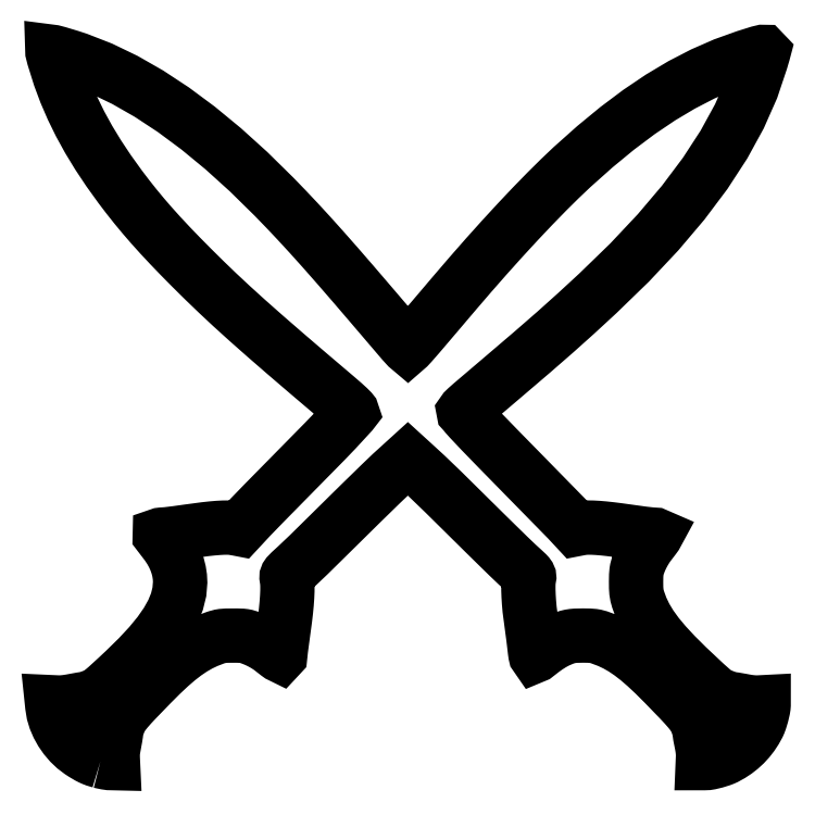
<metadata>
{"format":"dxf","ext":"dxf","renderer":"ezdxf+matplotlib","layout":"modelspace","background":"white","min_lineweight":24,"dpi":150}
</metadata>
<code>
0
SECTION
2
ENTITIES
0
LWPOLYLINE
8
Layer_1
90
777
70
0
10
50.54
20
120.3
30
0
10
48.4
20
120.9
30
0
10
46.42
20
121.5
30
0
10
44.54
20
122.2
30
0
10
42.68
20
123.1
30
0
10
40.79
20
124
30
0
10
38.8
20
125.2
30
0
10
36.64
20
126.5
30
0
10
34.24
20
128.1
30
0
10
29.9
20
131.4
30
0
10
25.87
20
135.2
30
0
10
22.21
20
139.5
30
0
10
18.99
20
144.1
30
0
10
16.27
20
149
30
0
10
14.1
20
154
30
0
10
12.54
20
159.1
30
0
10
11.66
20
164.2
30
0
10
11.6
20
164.7
30
0
10
11.55
20
165.2
30
0
10
11.5
20
165.7
30
0
10
11.45
20
166.2
30
0
10
11.4
20
166.7
30
0
10
11.34
20
167.2
30
0
10
11.29
20
167.7
30
0
10
11.24
20
168.2
30
0
10
11.83
20
168.1
30
0
10
12.42
20
168.1
30
0
10
13.01
20
168.1
30
0
10
13.6
20
168.1
30
0
10
14.19
20
168
30
0
10
14.78
20
168
30
0
10
15.36
20
168
30
0
10
15.95
20
167.9
30
0
10
17.11
20
167.9
30
0
10
18.42
20
167.9
30
0
10
19.85
20
168
30
0
10
21.39
20
168.2
30
0
10
22.99
20
168.4
30
0
10
24.65
20
168.6
30
0
10
26.33
20
168.9
30
0
10
28.02
20
169.2
30
0
10
29.53
20
169.5
30
0
10
31.01
20
169.8
30
0
10
32.41
20
170
30
0
10
33.71
20
170.3
30
0
10
34.85
20
170.4
30
0
10
35.82
20
170.6
30
0
10
36.56
20
170.7
30
0
10
37.05
20
170.7
30
0
10
37.5
20
170.7
30
0
10
38.14
20
170.9
30
0
10
38.95
20
171.1
30
0
10
39.88
20
171.3
30
0
10
40.91
20
171.7
30
0
10
42.01
20
172.1
30
0
10
43.16
20
172.5
30
0
10
44.31
20
172.9
30
0
10
46.37
20
173.8
30
0
10
48.28
20
174.8
30
0
10
50.28
20
176
30
0
10
52.62
20
177.8
30
0
10
55.54
20
180.3
30
0
10
59.3
20
183.7
30
0
10
64.14
20
188.2
30
0
10
70.31
20
193.9
30
0
10
81.24
20
204.6
30
0
10
90.54
20
214.7
30
0
10
98.26
20
224.1
30
0
10
104.5
20
233
30
0
10
109.2
20
241.5
30
0
10
112.5
20
249.6
30
0
10
114.5
20
257.5
30
0
10
115.1
20
265.2
30
0
10
114.9
20
269.6
30
0
10
114.2
20
274
30
0
10
113.1
20
278.4
30
0
10
111.6
20
282.8
30
0
10
109.6
20
287.1
30
0
10
107.3
20
291.4
30
0
10
104.5
20
295.6
30
0
10
101.3
20
299.7
30
0
10
100.8
20
300.4
30
0
10
100.2
20
301
30
0
10
99.76
20
301.6
30
0
10
99.35
20
302.2
30
0
10
99.01
20
302.6
30
0
10
98.75
20
303
30
0
10
98.59
20
303.3
30
0
10
98.53
20
303.5
30
0
10
98.6
20
303.6
30
0
10
98.77
20
303.6
30
0
10
99.06
20
303.7
30
0
10
99.43
20
303.8
30
0
10
99.88
20
303.8
30
0
10
100.4
20
303.9
30
0
10
101
20
303.9
30
0
10
101.6
20
303.9
30
0
10
102.6
20
304
30
0
10
104.1
20
304.1
30
0
10
106.3
20
304.4
30
0
10
108.8
20
304.7
30
0
10
111.8
20
305
30
0
10
115
20
305.5
30
0
10
118.4
20
305.9
30
0
10
121.9
20
306.5
30
0
10
129
20
307.4
30
0
10
135.3
20
308.2
30
0
10
140.9
20
308.8
30
0
10
145.8
20
309.3
30
0
10
150
20
309.5
30
0
10
153.6
20
309.5
30
0
10
156.6
20
309.4
30
0
10
159
20
309.1
30
0
10
159.5
20
309
30
0
10
160
20
308.9
30
0
10
160.5
20
308.8
30
0
10
161
20
308.7
30
0
10
161.5
20
308.6
30
0
10
162
20
308.5
30
0
10
162.5
20
308.4
30
0
10
163
20
308.3
30
0
10
163.8
20
309.2
30
0
10
164.7
20
310.1
30
0
10
165.5
20
311
30
0
10
166.4
20
312
30
0
10
167.2
20
312.9
30
0
10
168.1
20
313.8
30
0
10
168.9
20
314.7
30
0
10
169.8
20
315.6
30
0
10
171.7
20
317.7
30
0
10
174.7
20
320.8
30
0
10
178.6
20
324.8
30
0
10
183.1
20
329.5
30
0
10
188.3
20
334.8
30
0
10
193.9
20
340.5
30
0
10
199.8
20
346.4
30
0
10
205.8
20
352.5
30
0
10
211.8
20
358.5
30
0
10
217.5
20
364.4
30
0
10
223
20
369.9
30
0
10
227.9
20
374.9
30
0
10
232.2
20
379.4
30
0
10
235.8
20
383
30
0
10
238.4
20
385.8
30
0
10
240
20
387.4
30
0
10
241.1
20
388.6
30
0
10
242.3
20
389.9
30
0
10
243.6
20
391.3
30
0
10
244.9
20
392.6
30
0
10
246.1
20
394
30
0
10
247.3
20
395.3
30
0
10
248.4
20
396.5
30
0
10
249.4
20
397.5
30
0
10
250.3
20
398.5
30
0
10
251.2
20
399.4
30
0
10
251.9
20
400.3
30
0
10
252.7
20
401.1
30
0
10
253.3
20
401.8
30
0
10
253.7
20
402.3
30
0
10
254.1
20
402.8
30
0
10
254.3
20
403
30
0
10
254.2
20
403.4
30
0
10
253.6
20
404.1
30
0
10
252.5
20
405.2
30
0
10
251.1
20
406.6
30
0
10
249.2
20
408.3
30
0
10
247
20
410.3
30
0
10
244.5
20
412.5
30
0
10
241.6
20
415
30
0
10
219.1
20
434.1
30
0
10
200
20
450.5
30
0
10
183.6
20
464.7
30
0
10
169.5
20
477.2
30
0
10
157.1
20
488.5
30
0
10
145.8
20
499
30
0
10
135.1
20
509.3
30
0
10
124.4
20
519.9
30
0
10
115.2
20
529.2
30
0
10
106.8
20
537.9
30
0
10
99.1
20
546.1
30
0
10
91.95
20
554.1
30
0
10
85.23
20
561.8
30
0
10
78.84
20
569.6
30
0
10
72.64
20
577.4
30
0
10
66.52
20
585.4
30
0
10
57.17
20
598.4
30
0
10
48.67
20
611.2
30
0
10
40.98
20
623.8
30
0
10
34.07
20
636.4
30
0
10
27.91
20
649
30
0
10
22.46
20
661.6
30
0
10
17.69
20
674.3
30
0
10
13.56
20
687.3
30
0
10
13.15
20
688.7
30
0
10
12.76
20
690.1
30
0
10
12.42
20
691.3
30
0
10
12.14
20
692.4
30
0
10
11.91
20
693.3
30
0
10
11.74
20
694
30
0
10
11.66
20
694.5
30
0
10
11.65
20
694.6
30
0
10
12.31
20
694.6
30
0
10
13.96
20
694.1
30
0
10
16.38
20
693.5
30
0
10
19.35
20
692.6
30
0
10
22.64
20
691.6
30
0
10
26.04
20
690.6
30
0
10
29.33
20
689.5
30
0
10
32.29
20
688.5
30
0
10
51.15
20
681.2
30
0
10
70.34
20
671.9
30
0
10
89.83
20
660.8
30
0
10
109.6
20
647.8
30
0
10
129.6
20
632.9
30
0
10
149.9
20
616.2
30
0
10
170.4
20
597.7
30
0
10
191.1
20
577.4
30
0
10
200.7
20
567.5
30
0
10
210.2
20
557.3
30
0
10
220.1
20
546.6
30
0
10
230.7
20
534.9
30
0
10
242.2
20
521.8
30
0
10
255.1
20
506.9
30
0
10
269.7
20
489.8
30
0
10
286.4
20
470.2
30
0
10
288.9
20
467.3
30
0
10
291.3
20
464.5
30
0
10
293.4
20
462
30
0
10
295.4
20
459.8
30
0
10
297
20
458
30
0
10
298.2
20
456.6
30
0
10
299
20
455.8
30
0
10
299.4
20
455.5
30
0
10
299.8
20
455.8
30
0
10
300.7
20
456.8
30
0
10
302.1
20
458.3
30
0
10
303.9
20
460.3
30
0
10
306
20
462.8
30
0
10
308.5
20
465.6
30
0
10
311.1
20
468.7
30
0
10
314
20
472
30
0
10
317
20
475.6
30
0
10
320.1
20
479.3
30
0
10
323.3
20
483.1
30
0
10
326.5
20
486.8
30
0
10
329.5
20
490.4
30
0
10
332.3
20
493.7
30
0
10
334.8
20
496.6
30
0
10
336.9
20
499
30
0
10
350
20
514.3
30
0
10
363.1
20
529.2
30
0
10
375.9
20
543.5
30
0
10
388.4
20
557
30
0
10
400.4
20
569.7
30
0
10
411.8
20
581.4
30
0
10
422.5
20
592
30
0
10
432.4
20
601.4
30
0
10
450.9
20
617.9
30
0
10
468.9
20
632.7
30
0
10
486.5
20
646
30
0
10
503.9
20
657.7
30
0
10
521.2
20
668
30
0
10
538.3
20
676.8
30
0
10
555.4
20
684.3
30
0
10
572.6
20
690.5
30
0
10
577.2
20
691.9
30
0
10
580.8
20
693.1
30
0
10
583.5
20
693.9
30
0
10
585.3
20
694.4
30
0
10
586.5
20
694.6
30
0
10
587.1
20
694.6
30
0
10
587.3
20
694.4
30
0
10
587.2
20
694
30
0
10
587.1
20
693.7
30
0
10
587
20
693.2
30
0
10
586.8
20
692.5
30
0
10
586.5
20
691.7
30
0
10
586.3
20
690.8
30
0
10
586
20
689.8
30
0
10
585.7
20
688.7
30
0
10
585.4
20
687.6
30
0
10
577.8
20
665.2
30
0
10
567.8
20
642.5
30
0
10
555.2
20
619.6
30
0
10
540.1
20
596.3
30
0
10
522.3
20
572.6
30
0
10
502
20
548.6
30
0
10
478.9
20
524.1
30
0
10
453.2
20
499.2
30
0
10
444.1
20
490.8
30
0
10
435.7
20
483
30
0
10
427.4
20
475.5
30
0
10
419
20
468
30
0
10
410.1
20
460.2
30
0
10
400.3
20
451.8
30
0
10
389.4
20
442.4
30
0
10
376.8
20
431.7
30
0
10
365.2
20
421.8
30
0
10
356.7
20
414.6
30
0
10
350.8
20
409.5
30
0
10
347.1
20
406.3
30
0
10
345.2
20
404.4
30
0
10
344.5
20
403.4
30
0
10
344.6
20
402.9
30
0
10
345
20
402.5
30
0
10
346.5
20
400.6
30
0
10
349.3
20
397.5
30
0
10
353.4
20
393.2
30
0
10
358.6
20
387.7
30
0
10
365
20
381
30
0
10
372.6
20
373.2
30
0
10
381.4
20
364.3
30
0
10
391.2
20
354.3
30
0
10
397.5
20
348
30
0
10
403.6
20
341.8
30
0
10
409.4
20
335.9
30
0
10
414.7
20
330.4
30
0
10
419.5
20
325.5
30
0
10
423.5
20
321.4
30
0
10
426.6
20
318.2
30
0
10
428.7
20
316
30
0
10
429.6
20
315
30
0
10
430.5
20
314.1
30
0
10
431.4
20
313.1
30
0
10
432.3
20
312.1
30
0
10
433.2
20
311.2
30
0
10
434.1
20
310.2
30
0
10
435
20
309.3
30
0
10
435.9
20
308.3
30
0
10
436.4
20
308.4
30
0
10
436.9
20
308.5
30
0
10
437.3
20
308.6
30
0
10
437.8
20
308.7
30
0
10
438.3
20
308.8
30
0
10
438.8
20
308.9
30
0
10
439.3
20
309
30
0
10
439.8
20
309.1
30
0
10
442.3
20
309.4
30
0
10
445.3
20
309.5
30
0
10
448.9
20
309.5
30
0
10
453.1
20
309.3
30
0
10
458
20
308.8
30
0
10
463.6
20
308.2
30
0
10
469.9
20
307.4
30
0
10
476.9
20
306.4
30
0
10
480.4
20
305.9
30
0
10
483.8
20
305.5
30
0
10
487.1
20
305
30
0
10
490
20
304.6
30
0
10
492.6
20
304.3
30
0
10
494.7
20
304.1
30
0
10
496.3
20
304
30
0
10
497.2
20
303.9
30
0
10
497.9
20
303.9
30
0
10
498.4
20
303.9
30
0
10
499
20
303.8
30
0
10
499.4
20
303.8
30
0
10
499.8
20
303.7
30
0
10
500.1
20
303.7
30
0
10
500.2
20
303.6
30
0
10
500.3
20
303.5
30
0
10
500.2
20
303.3
30
0
10
500
20
303
30
0
10
499.7
20
302.6
30
0
10
499.3
20
302
30
0
10
498.9
20
301.4
30
0
10
498.3
20
300.7
30
0
10
497.7
20
299.9
30
0
10
497
20
299.1
30
0
10
495.4
20
296.9
30
0
10
493.7
20
294.6
30
0
10
492.2
20
292.3
30
0
10
490.7
20
289.9
30
0
10
489.4
20
287.4
30
0
10
488.2
20
285
30
0
10
487.1
20
282.5
30
0
10
486.1
20
280.1
30
0
10
485.6
20
278.5
30
0
10
485.1
20
277
30
0
10
484.8
20
275.6
30
0
10
484.5
20
274.1
30
0
10
484.3
20
272.5
30
0
10
484.2
20
270.7
30
0
10
484.2
20
268.4
30
0
10
484.1
20
265.7
30
0
10
484.1
20
263.1
30
0
10
484.2
20
261
30
0
10
484.3
20
259.1
30
0
10
484.4
20
257.4
30
0
10
484.6
20
255.9
30
0
10
484.9
20
254.4
30
0
10
485.3
20
252.9
30
0
10
485.8
20
251.3
30
0
10
488.4
20
244.3
30
0
10
491.7
20
237.3
30
0
10
496
20
230.3
30
0
10
501.3
20
222.9
30
0
10
507.9
20
215.1
30
0
10
515.8
20
206.5
30
0
10
525.3
20
197
30
0
10
536.6
20
186.4
30
0
10
540.3
20
182.9
30
0
10
543.4
20
180.2
30
0
10
545.8
20
178.1
30
0
10
547.7
20
176.5
30
0
10
549.4
20
175.4
30
0
10
551
20
174.5
30
0
10
552.6
20
173.7
30
0
10
554.4
20
172.9
30
0
10
555.6
20
172.5
30
0
10
556.8
20
172.1
30
0
10
557.9
20
171.7
30
0
10
559
20
171.4
30
0
10
559.9
20
171.1
30
0
10
560.7
20
170.9
30
0
10
561.4
20
170.7
30
0
10
561.8
20
170.7
30
0
10
562.3
20
170.7
30
0
10
563
20
170.6
30
0
10
564
20
170.4
30
0
10
565.1
20
170.3
30
0
10
566.4
20
170
30
0
10
567.8
20
169.8
30
0
10
569.3
20
169.5
30
0
10
570.8
20
169.2
30
0
10
572.5
20
168.9
30
0
10
574.2
20
168.6
30
0
10
575.8
20
168.4
30
0
10
577.4
20
168.2
30
0
10
579
20
168
30
0
10
580.4
20
167.9
30
0
10
581.7
20
167.9
30
0
10
582.8
20
167.9
30
0
10
583.4
20
168
30
0
10
584
20
168
30
0
10
584.5
20
168
30
0
10
585.1
20
168.1
30
0
10
585.7
20
168.1
30
0
10
586.3
20
168.1
30
0
10
586.9
20
168.1
30
0
10
587.4
20
168.2
30
0
10
587.4
20
167.9
30
0
10
587.4
20
167.6
30
0
10
587.4
20
167.3
30
0
10
587.4
20
167.1
30
0
10
587.4
20
166.8
30
0
10
587.4
20
166.5
30
0
10
587.4
20
166.2
30
0
10
587.4
20
166
30
0
10
587.3
20
164.5
30
0
10
587
20
162.6
30
0
10
586.5
20
160.4
30
0
10
585.9
20
158
30
0
10
585.3
20
155.6
30
0
10
584.5
20
153.3
30
0
10
583.8
20
151.3
30
0
10
583.1
20
149.7
30
0
10
580.7
20
145.5
30
0
10
578.1
20
141.5
30
0
10
575.2
20
137.8
30
0
10
572.1
20
134.3
30
0
10
568.6
20
131.2
30
0
10
564.9
20
128.3
30
0
10
561
20
125.6
30
0
10
556.7
20
123.3
30
0
10
555
20
122.5
30
0
10
553
20
121.8
30
0
10
550.8
20
121
30
0
10
548.4
20
120.3
30
0
10
546.1
20
119.7
30
0
10
544
20
119.3
30
0
10
542.1
20
119
30
0
10
540.6
20
118.9
30
0
10
540.3
20
118.9
30
0
10
540
20
118.9
30
0
10
539.7
20
118.9
30
0
10
539.4
20
118.9
30
0
10
539.1
20
118.9
30
0
10
538.7
20
118.9
30
0
10
538.4
20
118.9
30
0
10
538.1
20
118.9
30
0
10
538.1
20
119.5
30
0
10
538.2
20
120.1
30
0
10
538.2
20
120.7
30
0
10
538.2
20
121.3
30
0
10
538.2
20
121.9
30
0
10
538.3
20
122.5
30
0
10
538.3
20
123.1
30
0
10
538.3
20
123.7
30
0
10
538.4
20
124.9
30
0
10
538.3
20
126.2
30
0
10
538.2
20
127.6
30
0
10
538.1
20
129
30
0
10
537.9
20
130.5
30
0
10
537.7
20
132.1
30
0
10
537.4
20
133.7
30
0
10
537.1
20
135.2
30
0
10
536.8
20
136.6
30
0
10
536.5
20
138
30
0
10
536.2
20
139.3
30
0
10
536
20
140.6
30
0
10
535.8
20
141.7
30
0
10
535.7
20
142.7
30
0
10
535.6
20
143.5
30
0
10
535.6
20
144
30
0
10
535.5
20
144.6
30
0
10
535.4
20
145.3
30
0
10
535.2
20
146.2
30
0
10
534.9
20
147.2
30
0
10
534.6
20
148.3
30
0
10
534.2
20
149.4
30
0
10
533.8
20
150.6
30
0
10
533.4
20
151.8
30
0
10
532.4
20
154
30
0
10
531.1
20
156.3
30
0
10
529.3
20
158.9
30
0
10
526.9
20
161.9
30
0
10
523.7
20
165.6
30
0
10
519.4
20
170.2
30
0
10
513.8
20
176
30
0
10
506.8
20
183.2
30
0
10
499.1
20
190.8
30
0
10
492.1
20
197.4
30
0
10
485.7
20
203
30
0
10
479.6
20
207.7
30
0
10
473.7
20
211.7
30
0
10
467.9
20
215
30
0
10
462
20
217.8
30
0
10
455.9
20
220.2
30
0
10
454.2
20
220.7
30
0
10
452.6
20
221.2
30
0
10
451.2
20
221.5
30
0
10
449.7
20
221.8
30
0
10
448.1
20
221.9
30
0
10
446.2
20
222.1
30
0
10
444
20
222.1
30
0
10
441.3
20
222.1
30
0
10
438.1
20
222.1
30
0
10
435.4
20
222
30
0
10
433
20
221.8
30
0
10
430.8
20
221.5
30
0
10
428.7
20
221
30
0
10
426.6
20
220.3
30
0
10
424.3
20
219.4
30
0
10
421.7
20
218.3
30
0
10
420
20
217.5
30
0
10
418.1
20
216.6
30
0
10
416.2
20
215.4
30
0
10
414.1
20
214.2
30
0
10
412.1
20
212.9
30
0
10
410.2
20
211.5
30
0
10
408.3
20
210.1
30
0
10
406.6
20
208.8
30
0
10
405.9
20
208.2
30
0
10
405.3
20
207.7
30
0
10
404.7
20
207.2
30
0
10
404.1
20
206.8
30
0
10
403.7
20
206.5
30
0
10
403.3
20
206.2
30
0
10
403.1
20
206
30
0
10
402.9
20
206
30
0
10
402.8
20
206.1
30
0
10
402.8
20
206.4
30
0
10
402.6
20
206.9
30
0
10
402.5
20
207.6
30
0
10
402.4
20
208.4
30
0
10
402.3
20
209.4
30
0
10
402.2
20
210.4
30
0
10
402.1
20
211.6
30
0
10
401.9
20
213
30
0
10
401.7
20
214.9
30
0
10
401.4
20
217.2
30
0
10
401.1
20
219.8
30
0
10
400.7
20
222.7
30
0
10
400.3
20
225.7
30
0
10
399.8
20
228.8
30
0
10
399.4
20
231.9
30
0
10
398.6
20
237.5
30
0
10
398
20
243.2
30
0
10
397.5
20
248.9
30
0
10
397.1
20
254.2
30
0
10
397
20
259
30
0
10
397
20
263.2
30
0
10
397.1
20
266.4
30
0
10
397.5
20
268.7
30
0
10
397.6
20
269.3
30
0
10
397.6
20
269.9
30
0
10
397.3
20
270.5
30
0
10
396.7
20
271.4
30
0
10
395.7
20
272.4
30
0
10
394.4
20
273.7
30
0
10
392.5
20
275.4
30
0
10
390.1
20
277.6
30
0
10
387.9
20
279.6
30
0
10
384.7
20
282.6
30
0
10
380.6
20
286.6
30
0
10
375.8
20
291.2
30
0
10
370.5
20
296.5
30
0
10
364.7
20
302.2
30
0
10
358.7
20
308.1
30
0
10
352.5
20
314.2
30
0
10
346.3
20
320.4
30
0
10
340.1
20
326.6
30
0
10
333.9
20
332.6
30
0
10
328.1
20
338.3
30
0
10
322.7
20
343.5
30
0
10
318
20
348.1
30
0
10
314.1
20
351.8
30
0
10
311.1
20
354.6
30
0
10
309.7
20
355.9
30
0
10
308.2
20
357.2
30
0
10
306.7
20
358.6
30
0
10
305.3
20
359.9
30
0
10
303.8
20
361.2
30
0
10
302.3
20
362.6
30
0
10
300.9
20
363.9
30
0
10
299.4
20
365.2
30
0
10
298.1
20
364
30
0
10
296.8
20
362.8
30
0
10
295.4
20
361.6
30
0
10
294.1
20
360.4
30
0
10
292.8
20
359.2
30
0
10
291.5
20
358
30
0
10
290.1
20
356.8
30
0
10
288.8
20
355.6
30
0
10
286.1
20
353.1
30
0
10
282.3
20
349.5
30
0
10
277.7
20
345.1
30
0
10
272.4
20
340
30
0
10
266.6
20
334.4
30
0
10
260.5
20
328.3
30
0
10
254.2
20
322.1
30
0
10
247.9
20
315.9
30
0
10
241.7
20
309.7
30
0
10
235.5
20
303.6
30
0
10
229.6
20
297.8
30
0
10
224.1
20
292.4
30
0
10
219.2
20
287.6
30
0
10
214.9
20
283.5
30
0
10
211.6
20
280.3
30
0
10
209.3
20
278.2
30
0
10
206.6
20
275.8
30
0
10
204.6
20
273.9
30
0
10
203.1
20
272.4
30
0
10
202.1
20
271.4
30
0
10
201.5
20
270.5
30
0
10
201.2
20
269.8
30
0
10
201.2
20
269.1
30
0
10
201.4
20
268.4
30
0
10
201.7
20
265.8
30
0
10
201.9
20
262.4
30
0
10
201.9
20
258.2
30
0
10
201.7
20
253.4
30
0
10
201.3
20
248.1
30
0
10
200.7
20
242.2
30
0
10
200
20
235.9
30
0
10
199.1
20
229.3
30
0
10
198.6
20
225.6
30
0
10
198.1
20
222.1
30
0
10
197.6
20
218.7
30
0
10
197.2
20
215.7
30
0
10
196.9
20
213.1
30
0
10
196.7
20
211
30
0
10
196.5
20
209.5
30
0
10
196.5
20
208.6
30
0
10
196.4
20
208.1
30
0
10
196.4
20
207.6
30
0
10
196.4
20
207.1
30
0
10
196.3
20
206.7
30
0
10
196.2
20
206.4
30
0
10
196.2
20
206.2
30
0
10
196.1
20
206
30
0
10
196
20
206
30
0
10
195.8
20
206
30
0
10
195.5
20
206.2
30
0
10
195.1
20
206.5
30
0
10
194.6
20
206.8
30
0
10
194.1
20
207.2
30
0
10
193.4
20
207.7
30
0
10
192.8
20
208.3
30
0
10
192.1
20
208.8
30
0
10
190
20
210.5
30
0
10
187.8
20
212.1
30
0
10
185.6
20
213.6
30
0
10
183.2
20
215.1
30
0
10
180.8
20
216.4
30
0
10
178.3
20
217.7
30
0
10
175.8
20
218.8
30
0
10
173.4
20
219.8
30
0
10
171.4
20
220.5
30
0
10
169.8
20
221.1
30
0
10
168.3
20
221.5
30
0
10
166.8
20
221.8
30
0
10
165.2
20
221.9
30
0
10
163.2
20
222.1
30
0
10
160.9
20
222.1
30
0
10
157.9
20
222.1
30
0
10
155.1
20
222.1
30
0
10
152.8
20
222.1
30
0
10
150.9
20
222
30
0
10
149.2
20
221.8
30
0
10
147.7
20
221.6
30
0
10
146.2
20
221.2
30
0
10
144.7
20
220.8
30
0
10
143
20
220.2
30
0
10
136.8
20
217.8
30
0
10
130.9
20
215
30
0
10
125.1
20
211.7
30
0
10
119.2
20
207.7
30
0
10
113.1
20
203
30
0
10
106.7
20
197.4
30
0
10
99.7
20
190.8
30
0
10
92.05
20
183.2
30
0
10
85.04
20
176
30
0
10
79.48
20
170.2
30
0
10
75.16
20
165.6
30
0
10
71.9
20
161.9
30
0
10
69.5
20
158.9
30
0
10
67.75
20
156.3
30
0
10
66.48
20
154
30
0
10
65.47
20
151.8
30
0
10
65.02
20
150.6
30
0
10
64.61
20
149.4
30
0
10
64.23
20
148.3
30
0
10
63.9
20
147.2
30
0
10
63.63
20
146.2
30
0
10
63.43
20
145.3
30
0
10
63.3
20
144.6
30
0
10
63.25
20
144
30
0
10
63.22
20
143.5
30
0
10
63.13
20
142.7
30
0
10
63
20
141.7
30
0
10
62.81
20
140.6
30
0
10
62.59
20
139.3
30
0
10
62.34
20
138
30
0
10
62.06
20
136.6
30
0
10
61.76
20
135.2
30
0
10
61.43
20
133.7
30
0
10
61.15
20
132.1
30
0
10
60.91
20
130.5
30
0
10
60.73
20
129
30
0
10
60.59
20
127.6
30
0
10
60.51
20
126.2
30
0
10
60.48
20
124.9
30
0
10
60.5
20
123.7
30
0
10
60.53
20
123.1
30
0
10
60.56
20
122.5
30
0
10
60.59
20
121.9
30
0
10
60.62
20
121.3
30
0
10
60.65
20
120.7
30
0
10
60.67
20
120.1
30
0
10
60.7
20
119.5
30
0
10
60.73
20
118.9
30
0
10
60.42
20
118.9
30
0
10
60.1
20
118.9
30
0
10
59.79
20
118.9
30
0
10
59.47
20
118.9
30
0
10
59.16
20
118.9
30
0
10
58.84
20
118.9
30
0
10
58.53
20
118.9
30
0
10
58.21
20
118.9
30
0
10
57.6
20
118.9
30
0
10
56.83
20
119
30
0
10
55.92
20
119.1
30
0
10
54.92
20
119.3
30
0
10
53.85
20
119.5
30
0
10
52.74
20
119.8
30
0
10
51.63
20
120
30
0
10
50.54
20
120.3
30
0
10
50.54
20
120.3
30
0
10
50.54
20
120.3
30
0
10
50.54
20
120.3
30
0
10
50.54
20
120.3
30
0
10
50.54
20
120.3
30
0
10
50.54
20
120.3
30
0
10
50.54
20
120.3
30
0
10
50.54
20
120.3
30
0
0
ENDSEC
0
EOF

</code>
